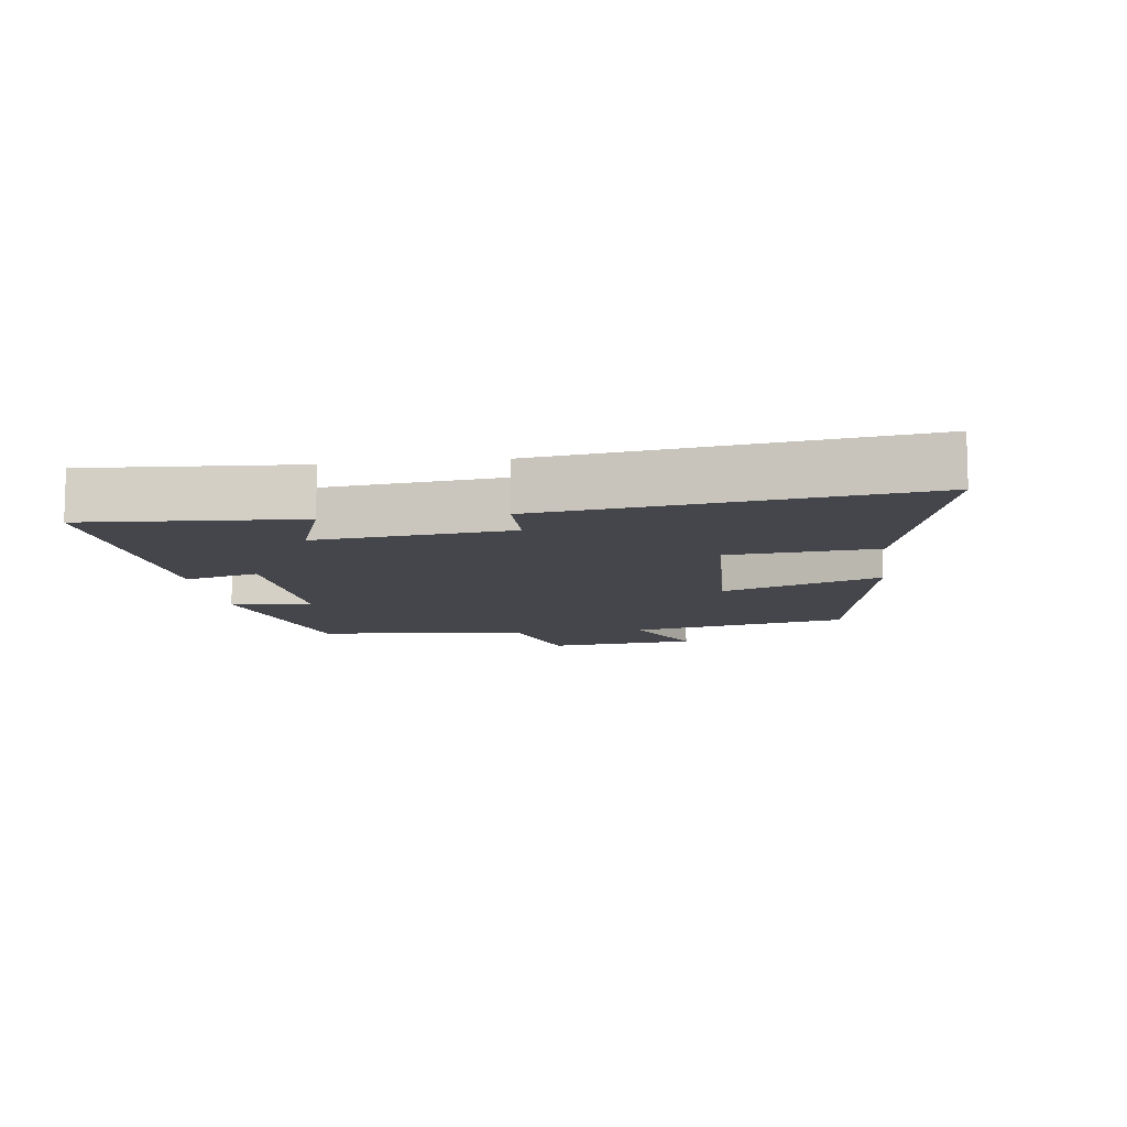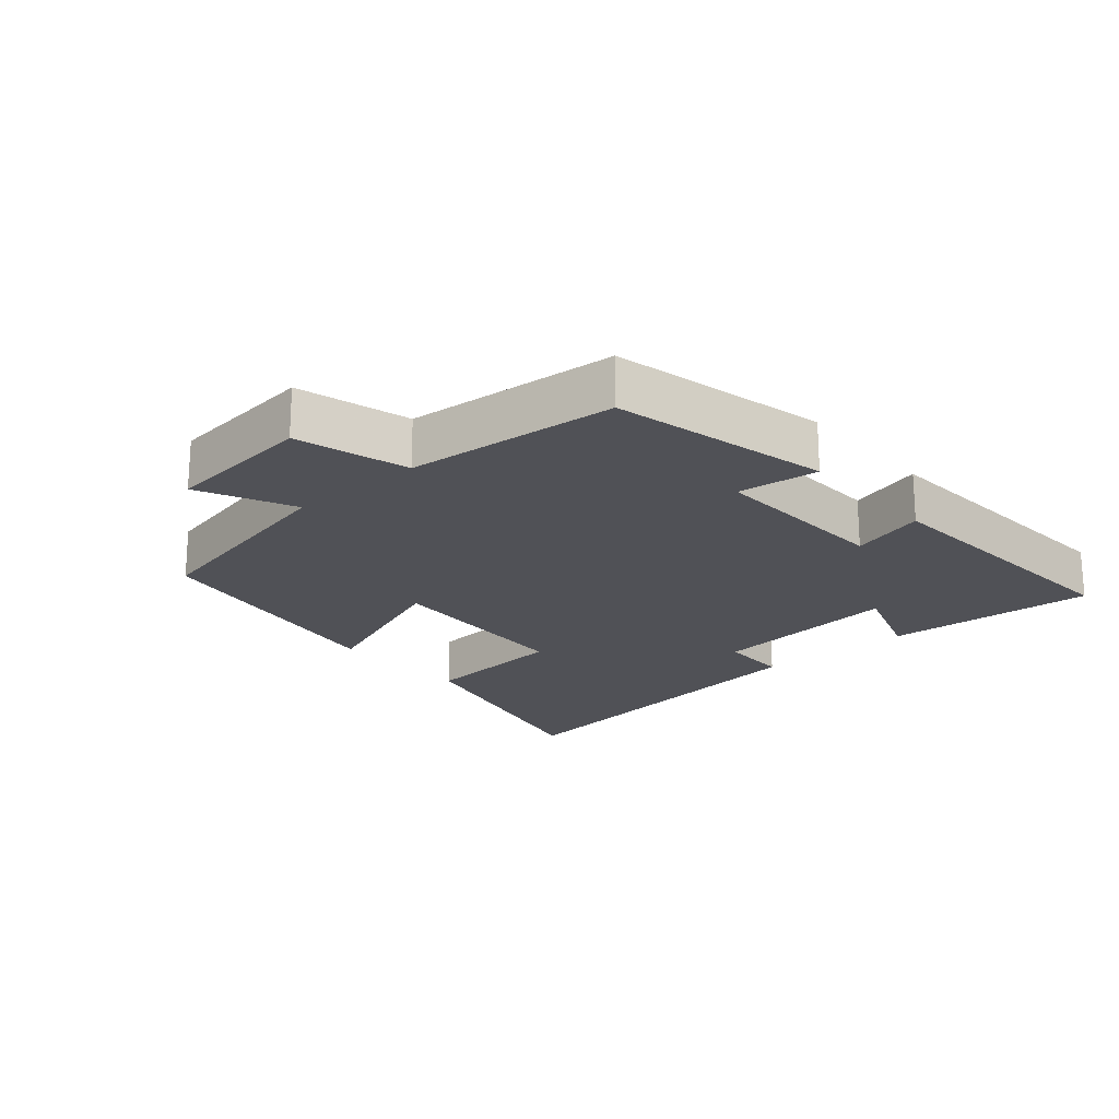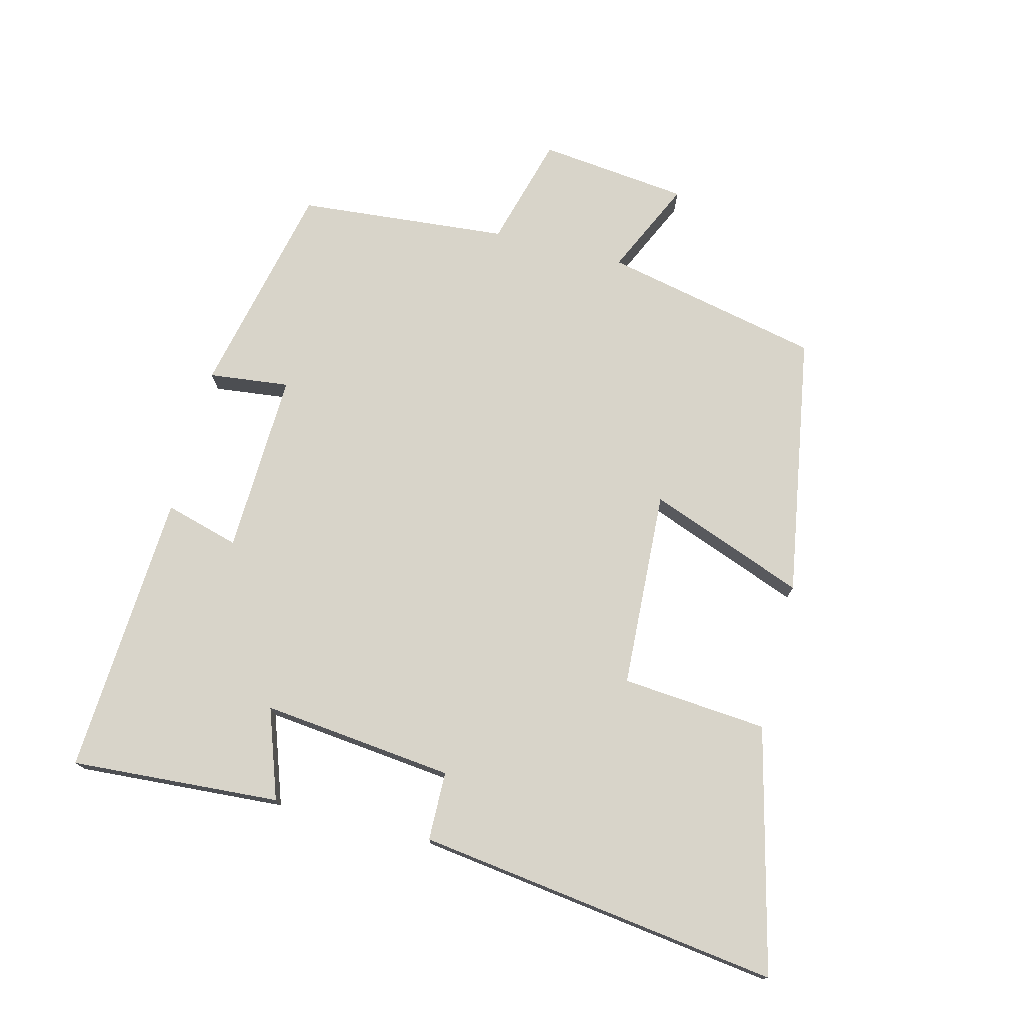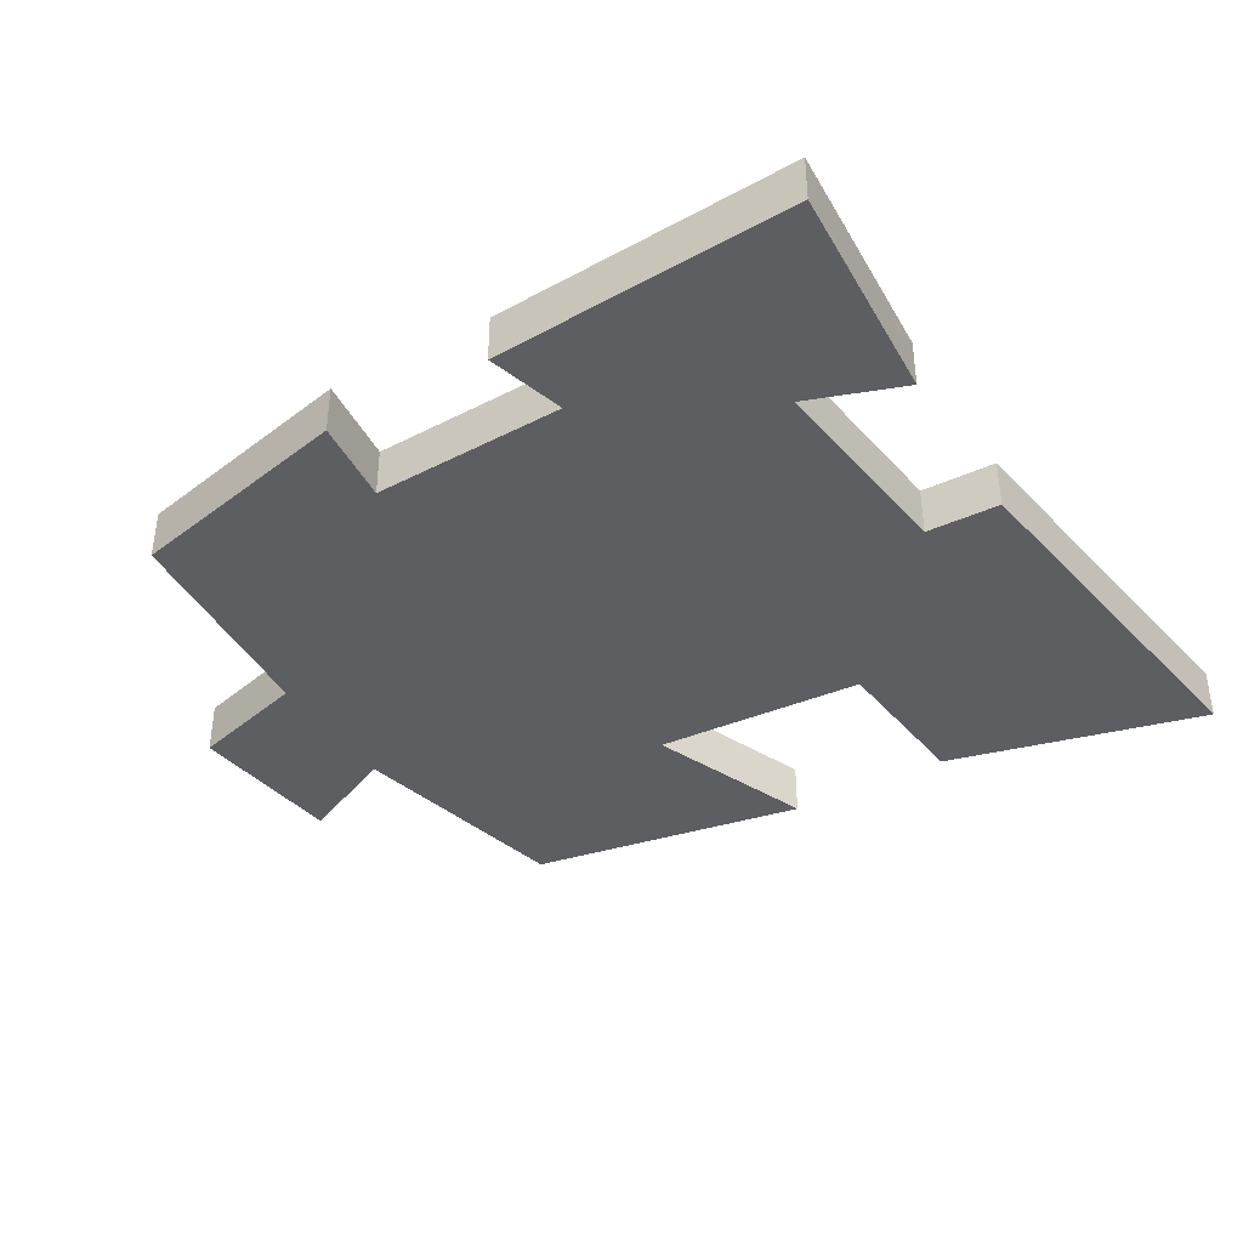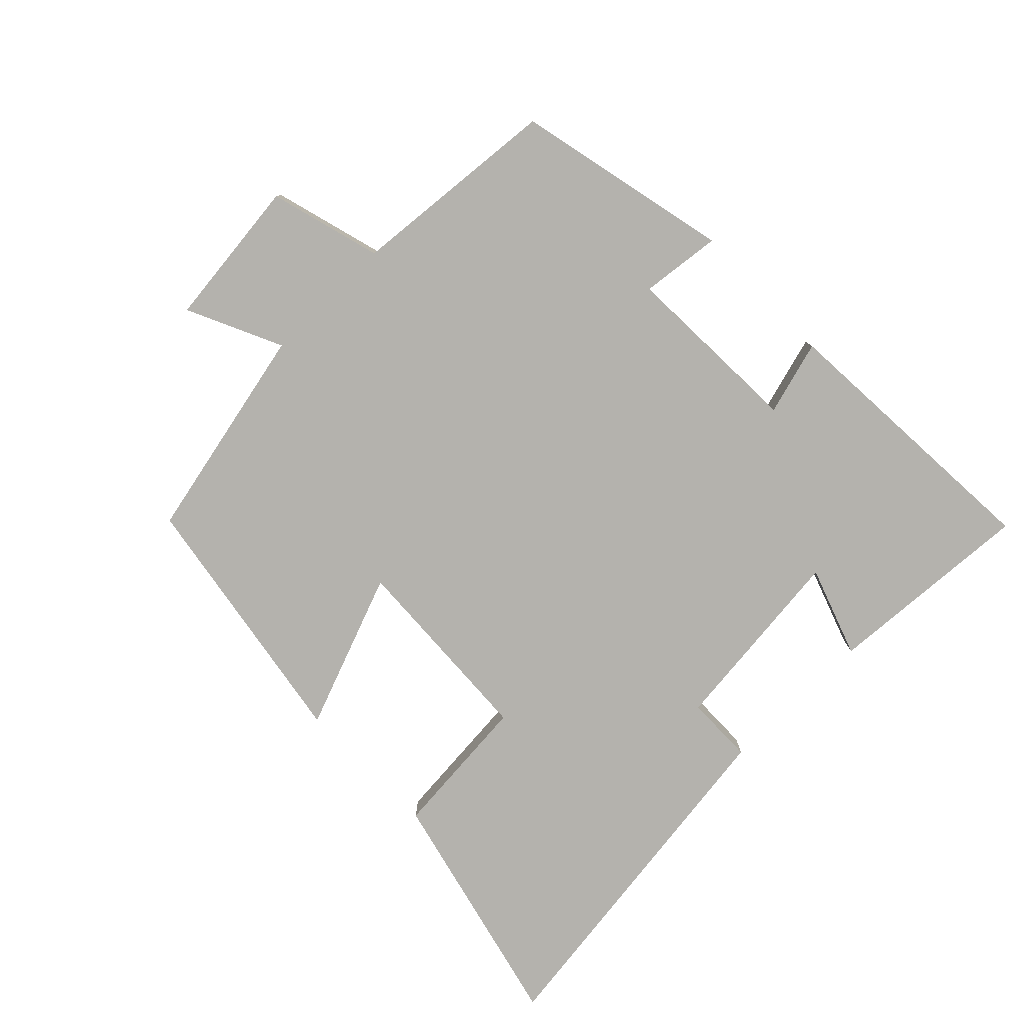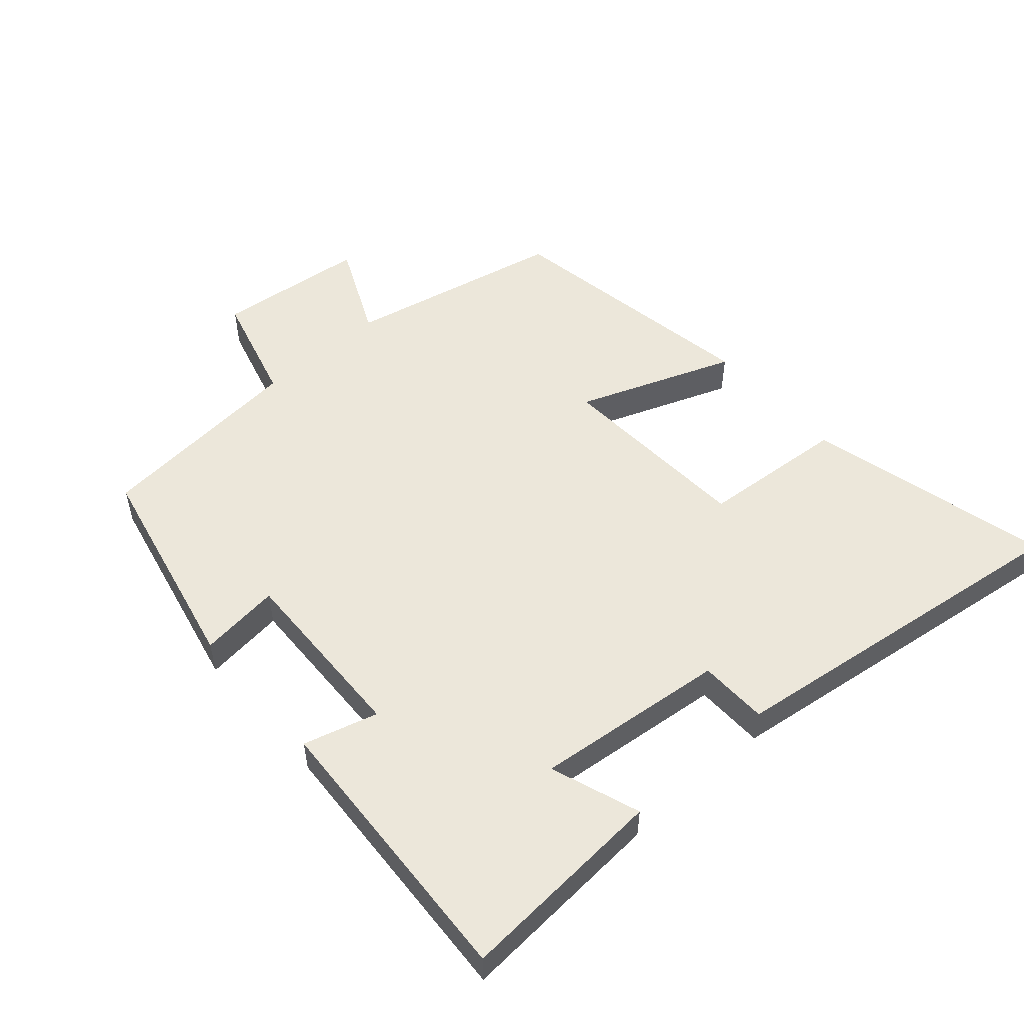
<metadata>
{"format":"obj","ext":"obj","renderer":"f3d","projection":"perspective","resolution":1024,"background":"white","views":[{"elev":-10.1,"azim":-82.5,"up":"+Y"},{"elev":-20.5,"azim":131.0,"up":"+Y"},{"elev":75.1,"azim":-75.8,"up":"+Y"},{"elev":-39.0,"azim":-149.2,"up":"+Y"},{"elev":-79.5,"azim":134.3,"up":"+Y"},{"elev":52.9,"azim":-131.6,"up":"+Y"}]}
</metadata>
<code>
v 0.428 0.07 0.433
v 0.5 0.07 0.102
v 0.644 0.07 0.169
v 0.67 0.07 -0.059
v 0.5 0.07 -0.106
v 0.472 0.07 -0.427
v 0.143 0.07 -0.5
v 0.157 0.07 -0.377
v -0.121 0.07 -0.387
v -0.089 0.07 -0.5
v -0.521 0.07 -0.526
v -0.5 0.07 -0.207
v -0.363 0.07 -0.255
v -0.395 0.07 0.037
v -0.5 0.07 0.039
v -0.575 0.07 0.591
v -0.203 0.07 0.5
v -0.184 0.07 0.278
v 0.118 0.07 0.262
v 0.027 0.07 0.5
v 0.428 0 0.433
v 0.5 0 0.102
v 0.644 0 0.169
v 0.67 0 -0.059
v 0.5 0 -0.106
v 0.472 0 -0.427
v 0.143 0 -0.5
v 0.157 0 -0.377
v -0.121 0 -0.387
v -0.089 0 -0.5
v -0.521 0 -0.526
v -0.5 0 -0.207
v -0.363 0 -0.255
v -0.395 0 0.037
v -0.5 0 0.039
v -0.575 0 0.591
v -0.203 0 0.5
v -0.184 0 0.278
v 0.118 0 0.262
v 0.027 0 0.5
f 19 20 1 2
f 18 19 2
f 16 17 18
f 15 16 18
f 14 15 18
f 13 14 18 2
f 11 12 13
f 10 11 13
f 9 10 13
f 8 9 13 2
f 7 8 2
f 6 7 2
f 5 6 2
f 2 3 4 5
f 22 21 40 39
f 22 39 38
f 38 37 36
f 38 36 35
f 38 35 34
f 22 38 34 33
f 33 32 31
f 33 31 30
f 33 30 29
f 22 33 29 28
f 22 28 27
f 22 27 26
f 22 26 25
f 25 24 23 22
f 1 21 22 2
f 2 22 23 3
f 3 23 24 4
f 4 24 25 5
f 5 25 26 6
f 6 26 27 7
f 7 27 28 8
f 8 28 29 9
f 9 29 30 10
f 10 30 31 11
f 11 31 32 12
f 12 32 33 13
f 13 33 34 14
f 14 34 35 15
f 15 35 36 16
f 16 36 37 17
f 17 37 38 18
f 18 38 39 19
f 19 39 40 20
f 20 40 21 1

</code>
